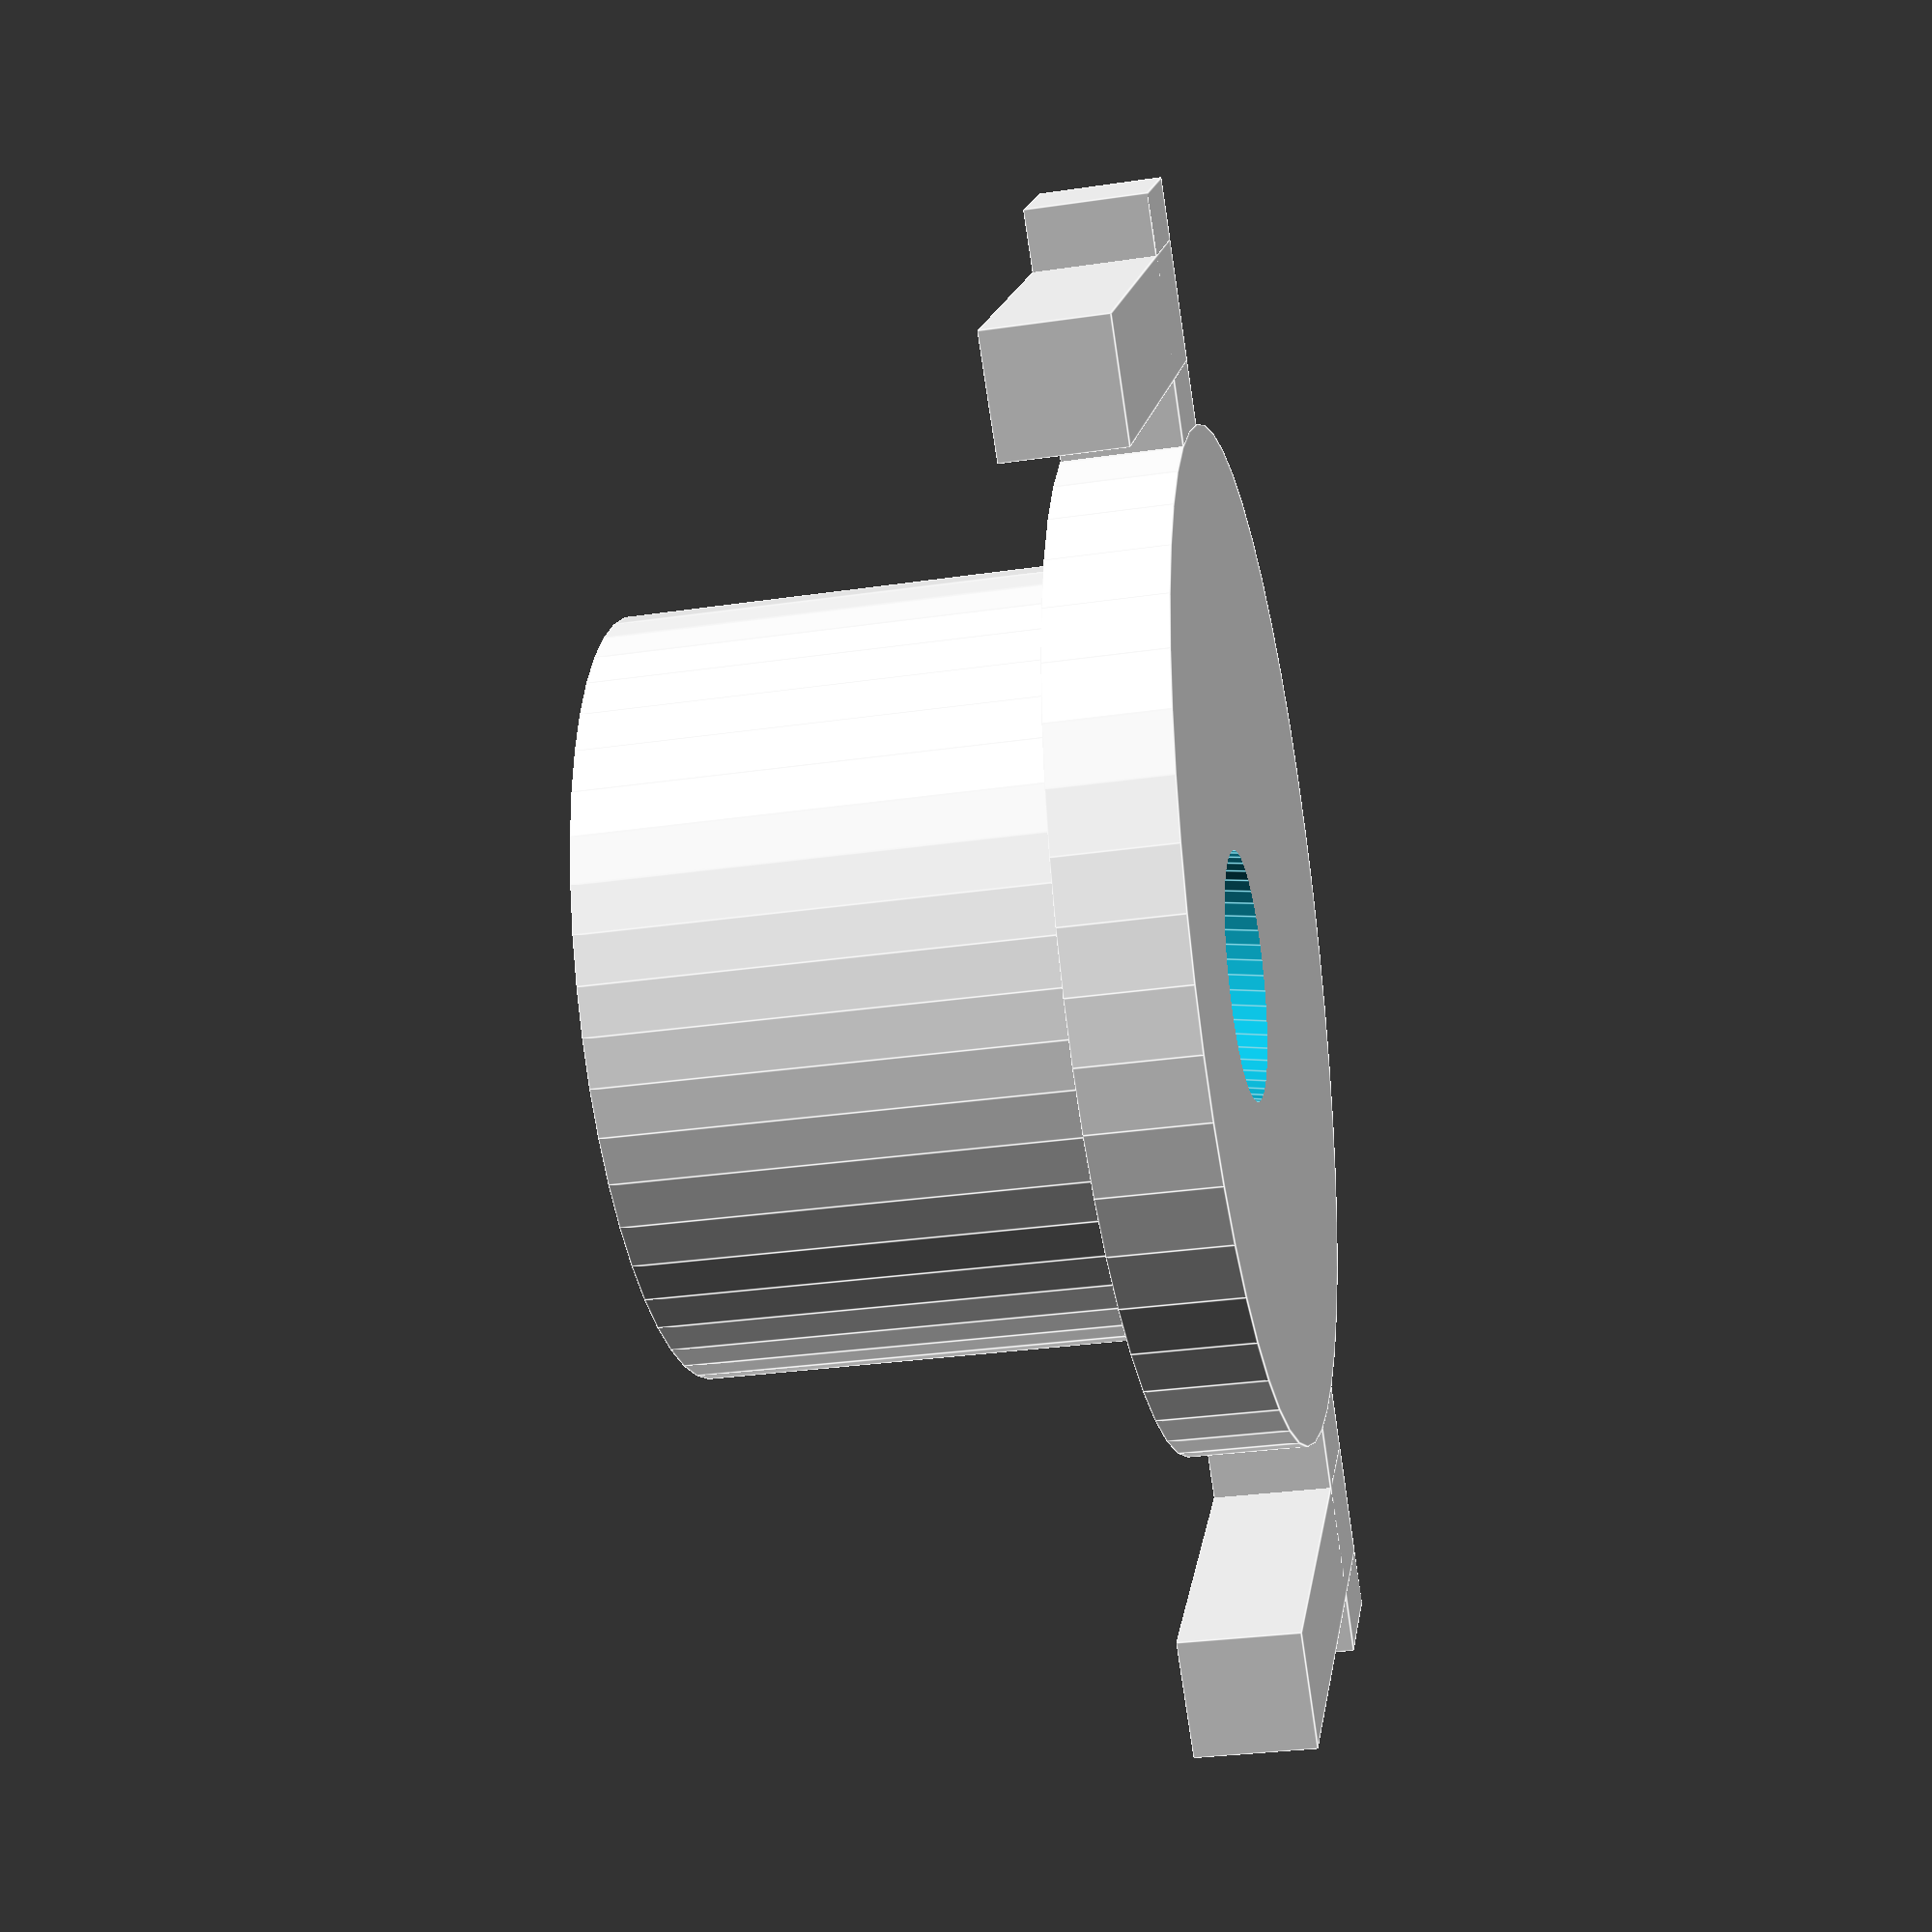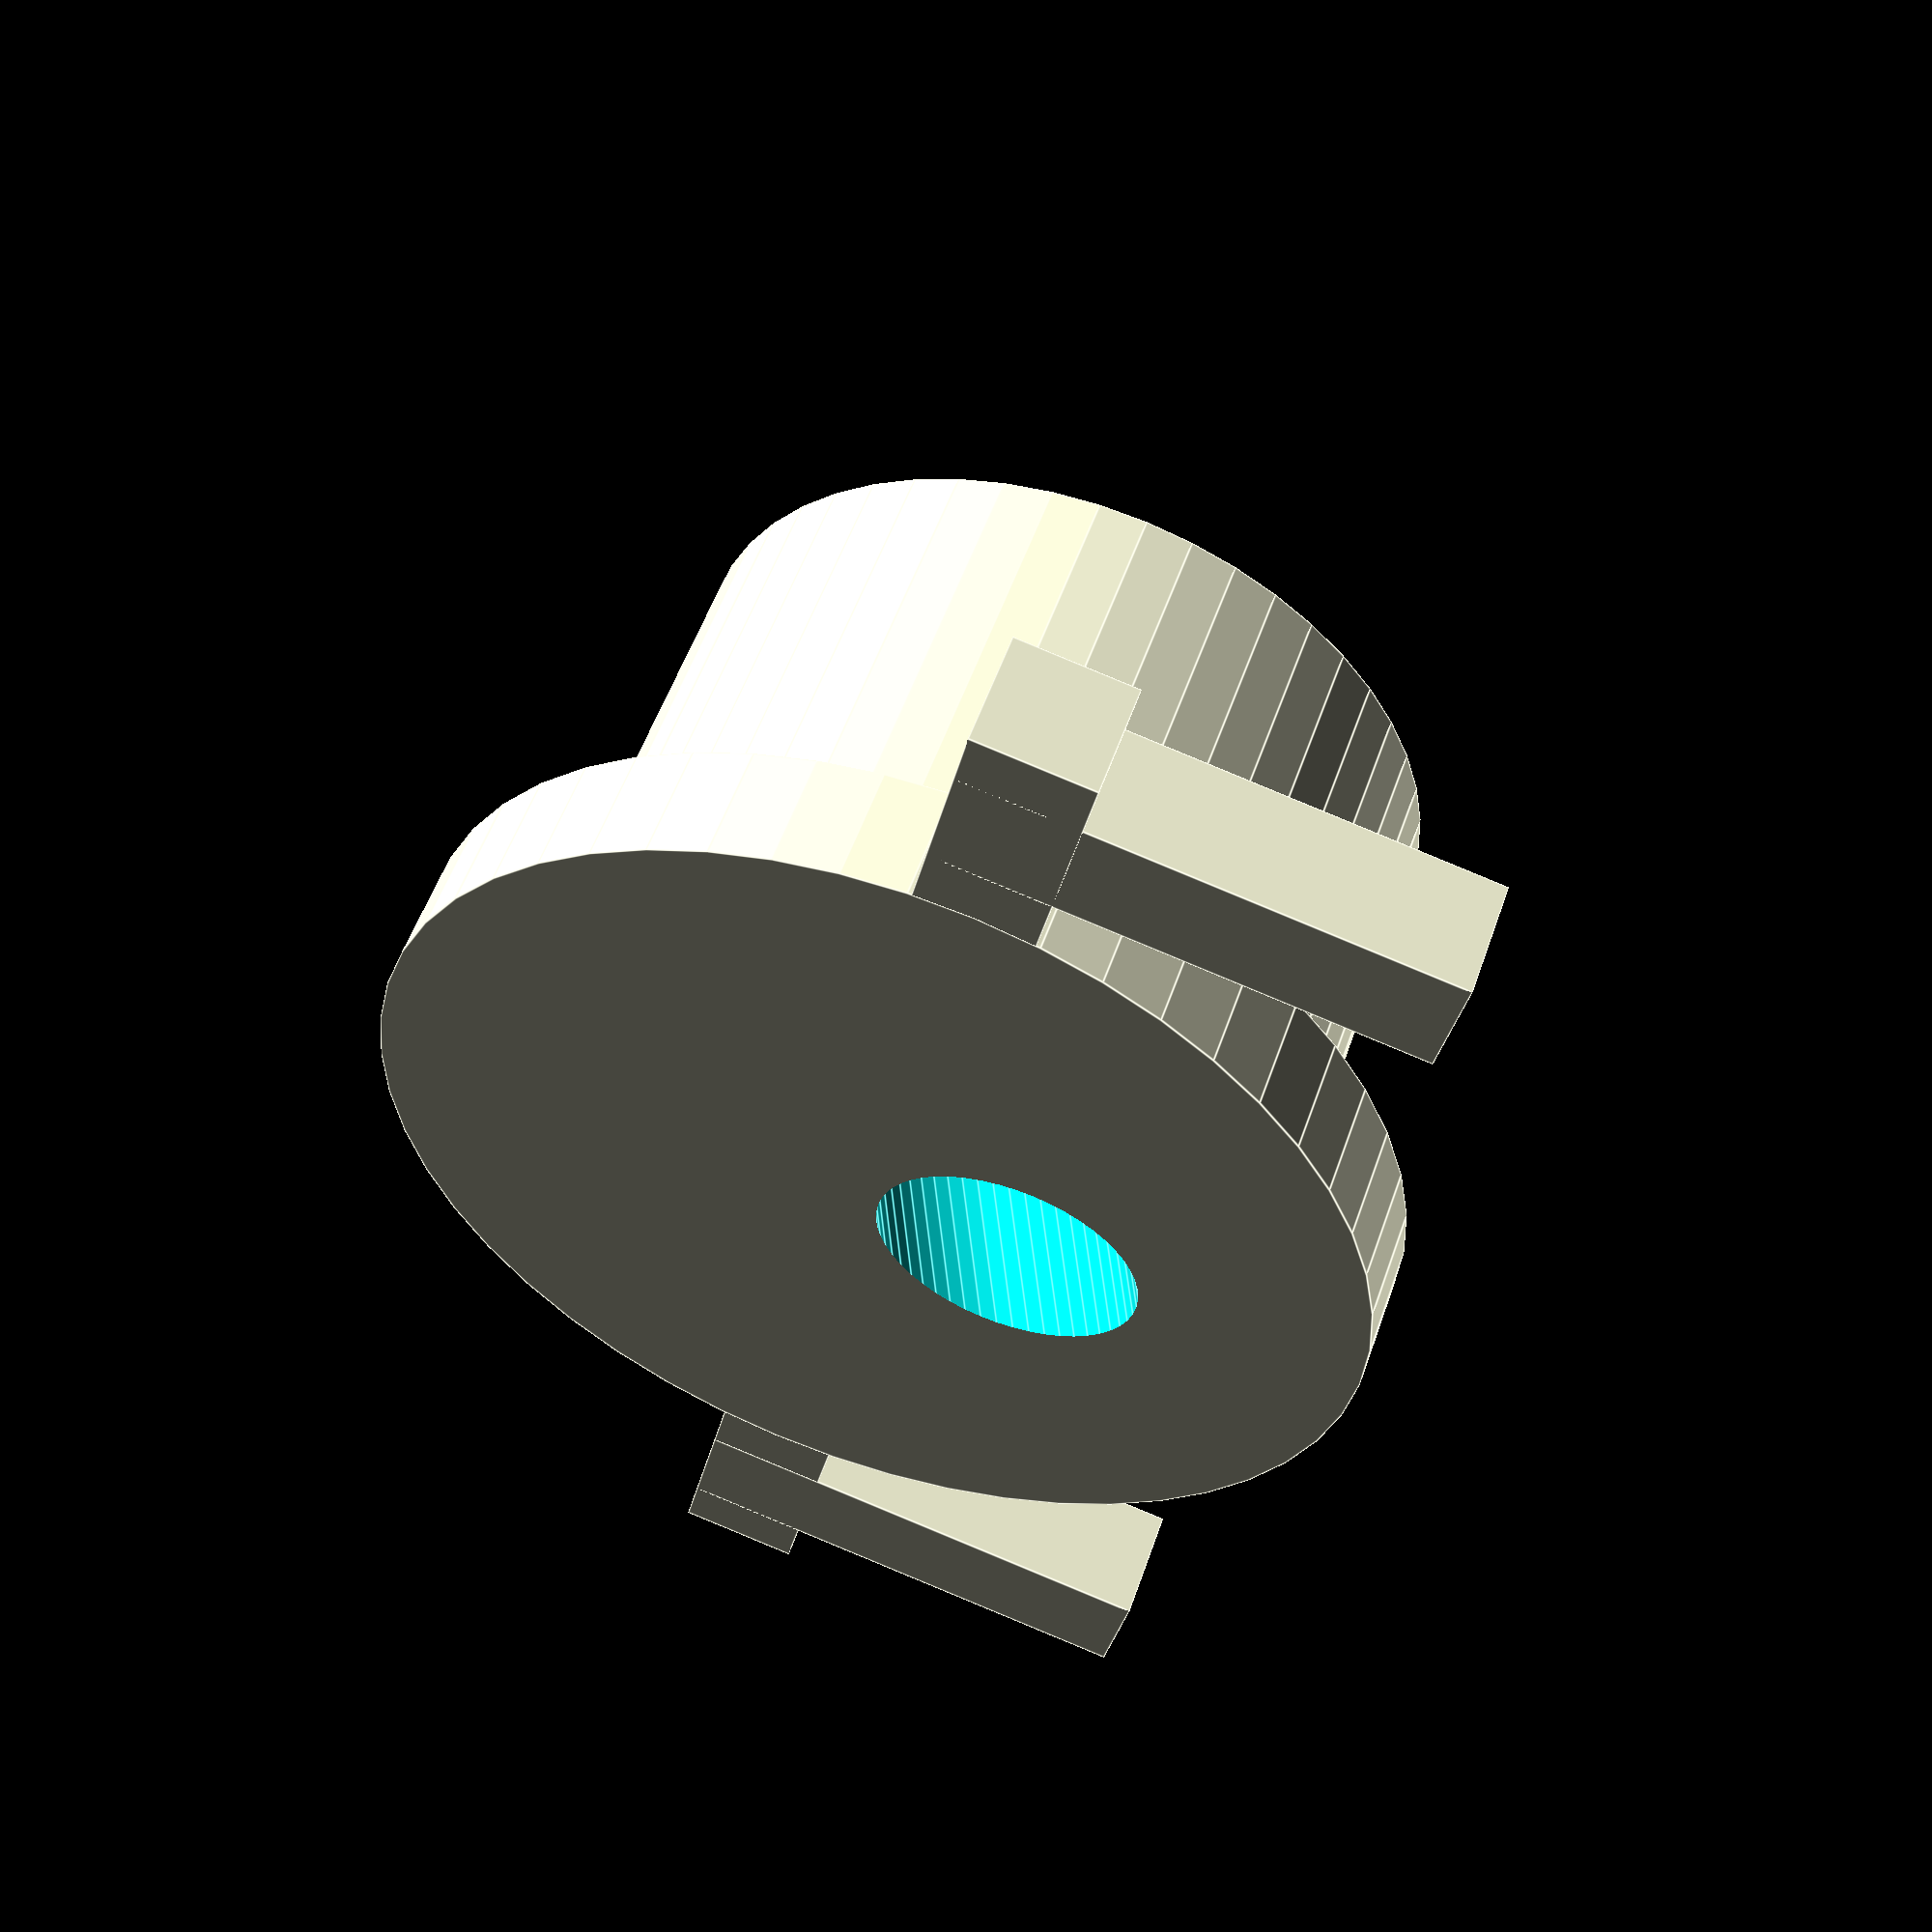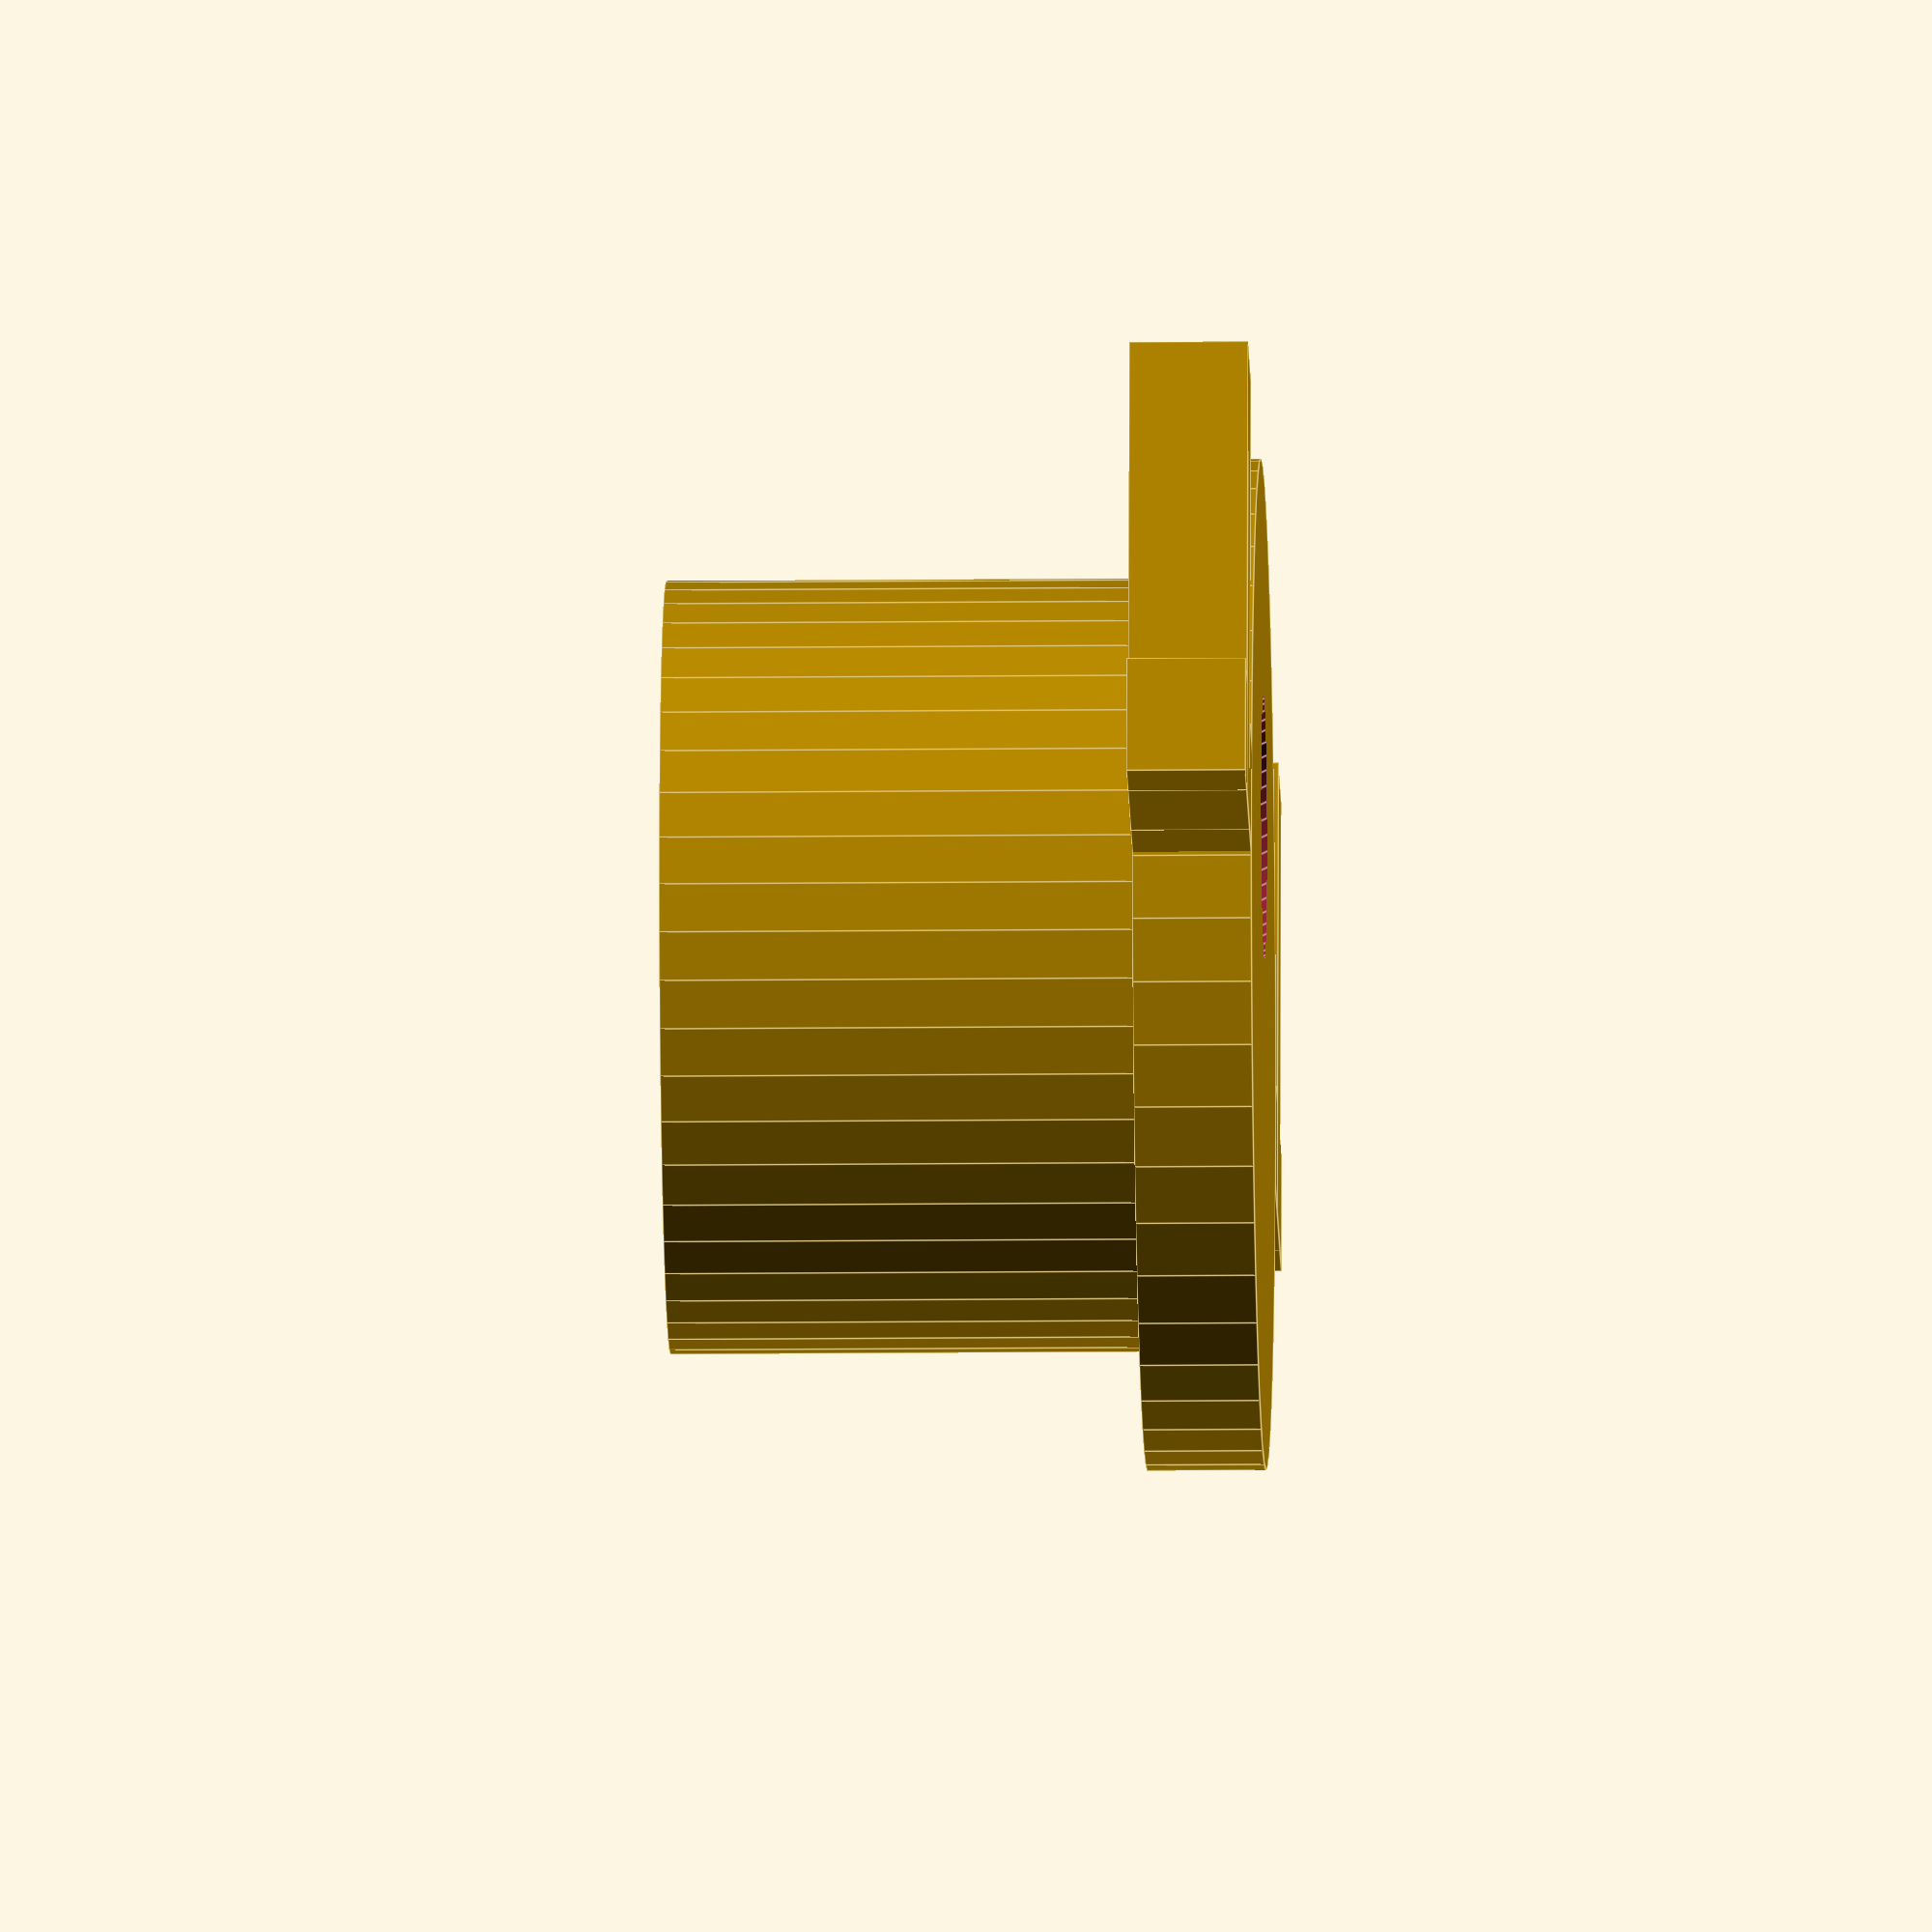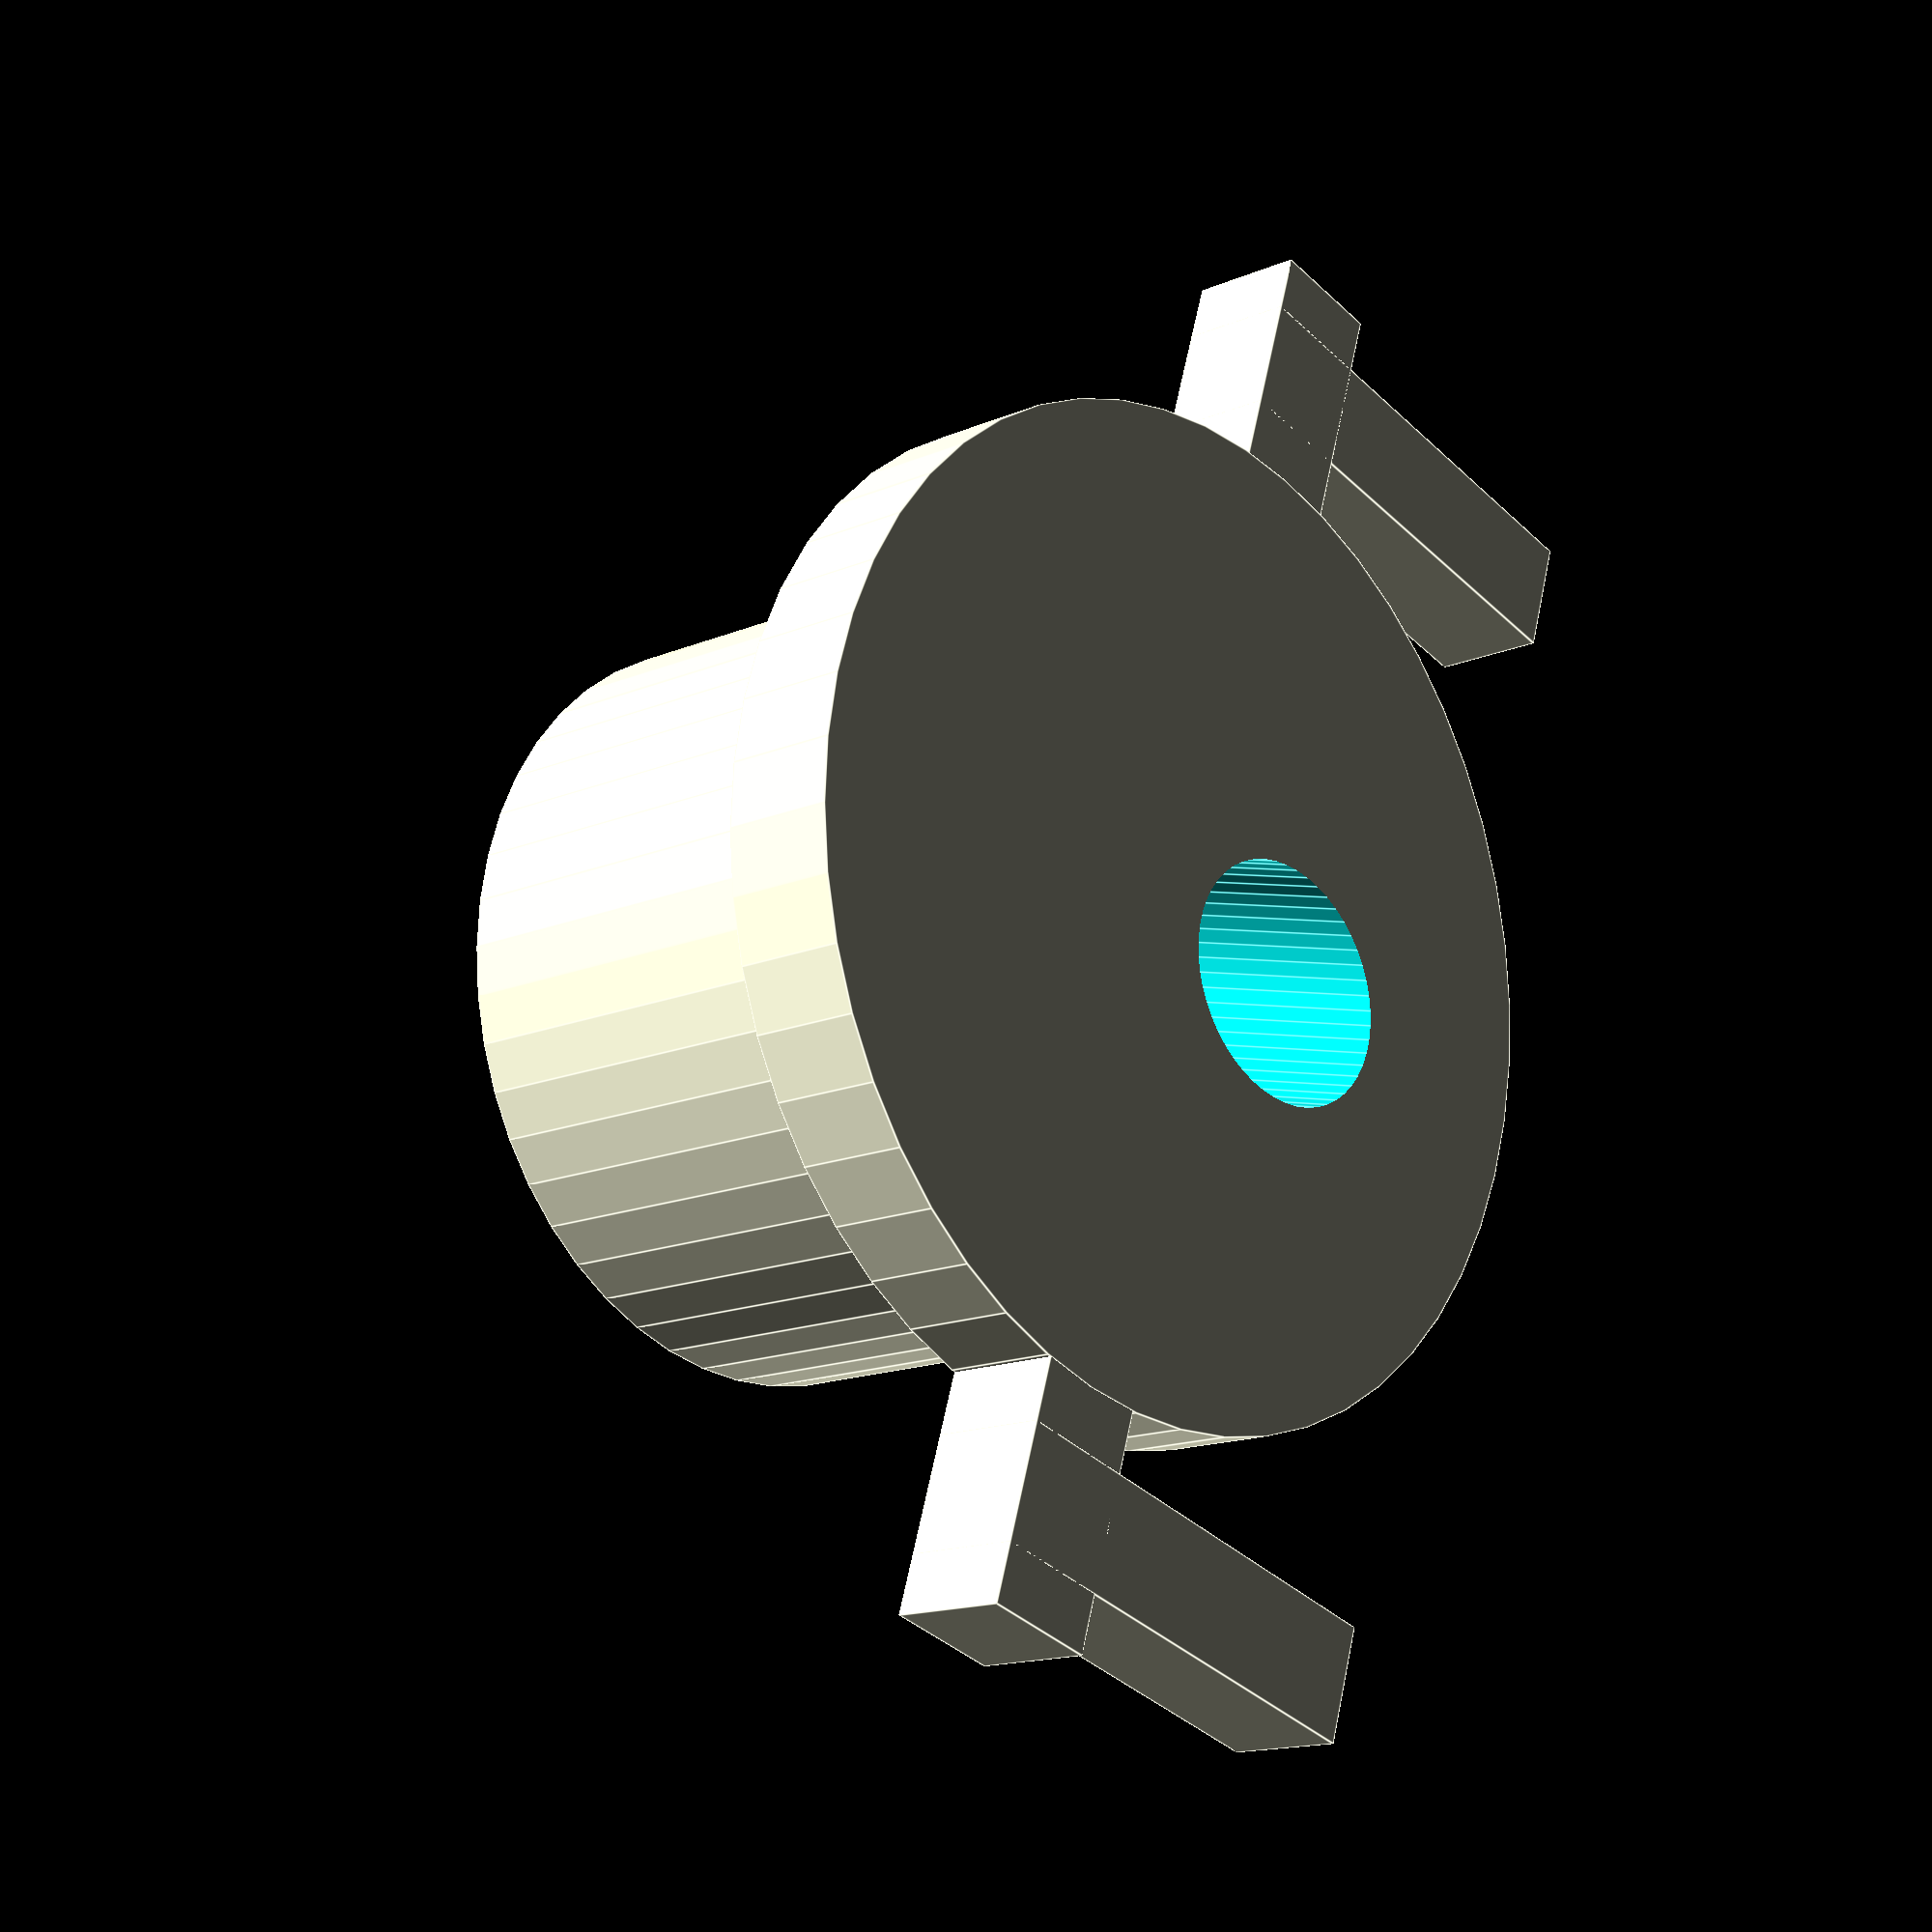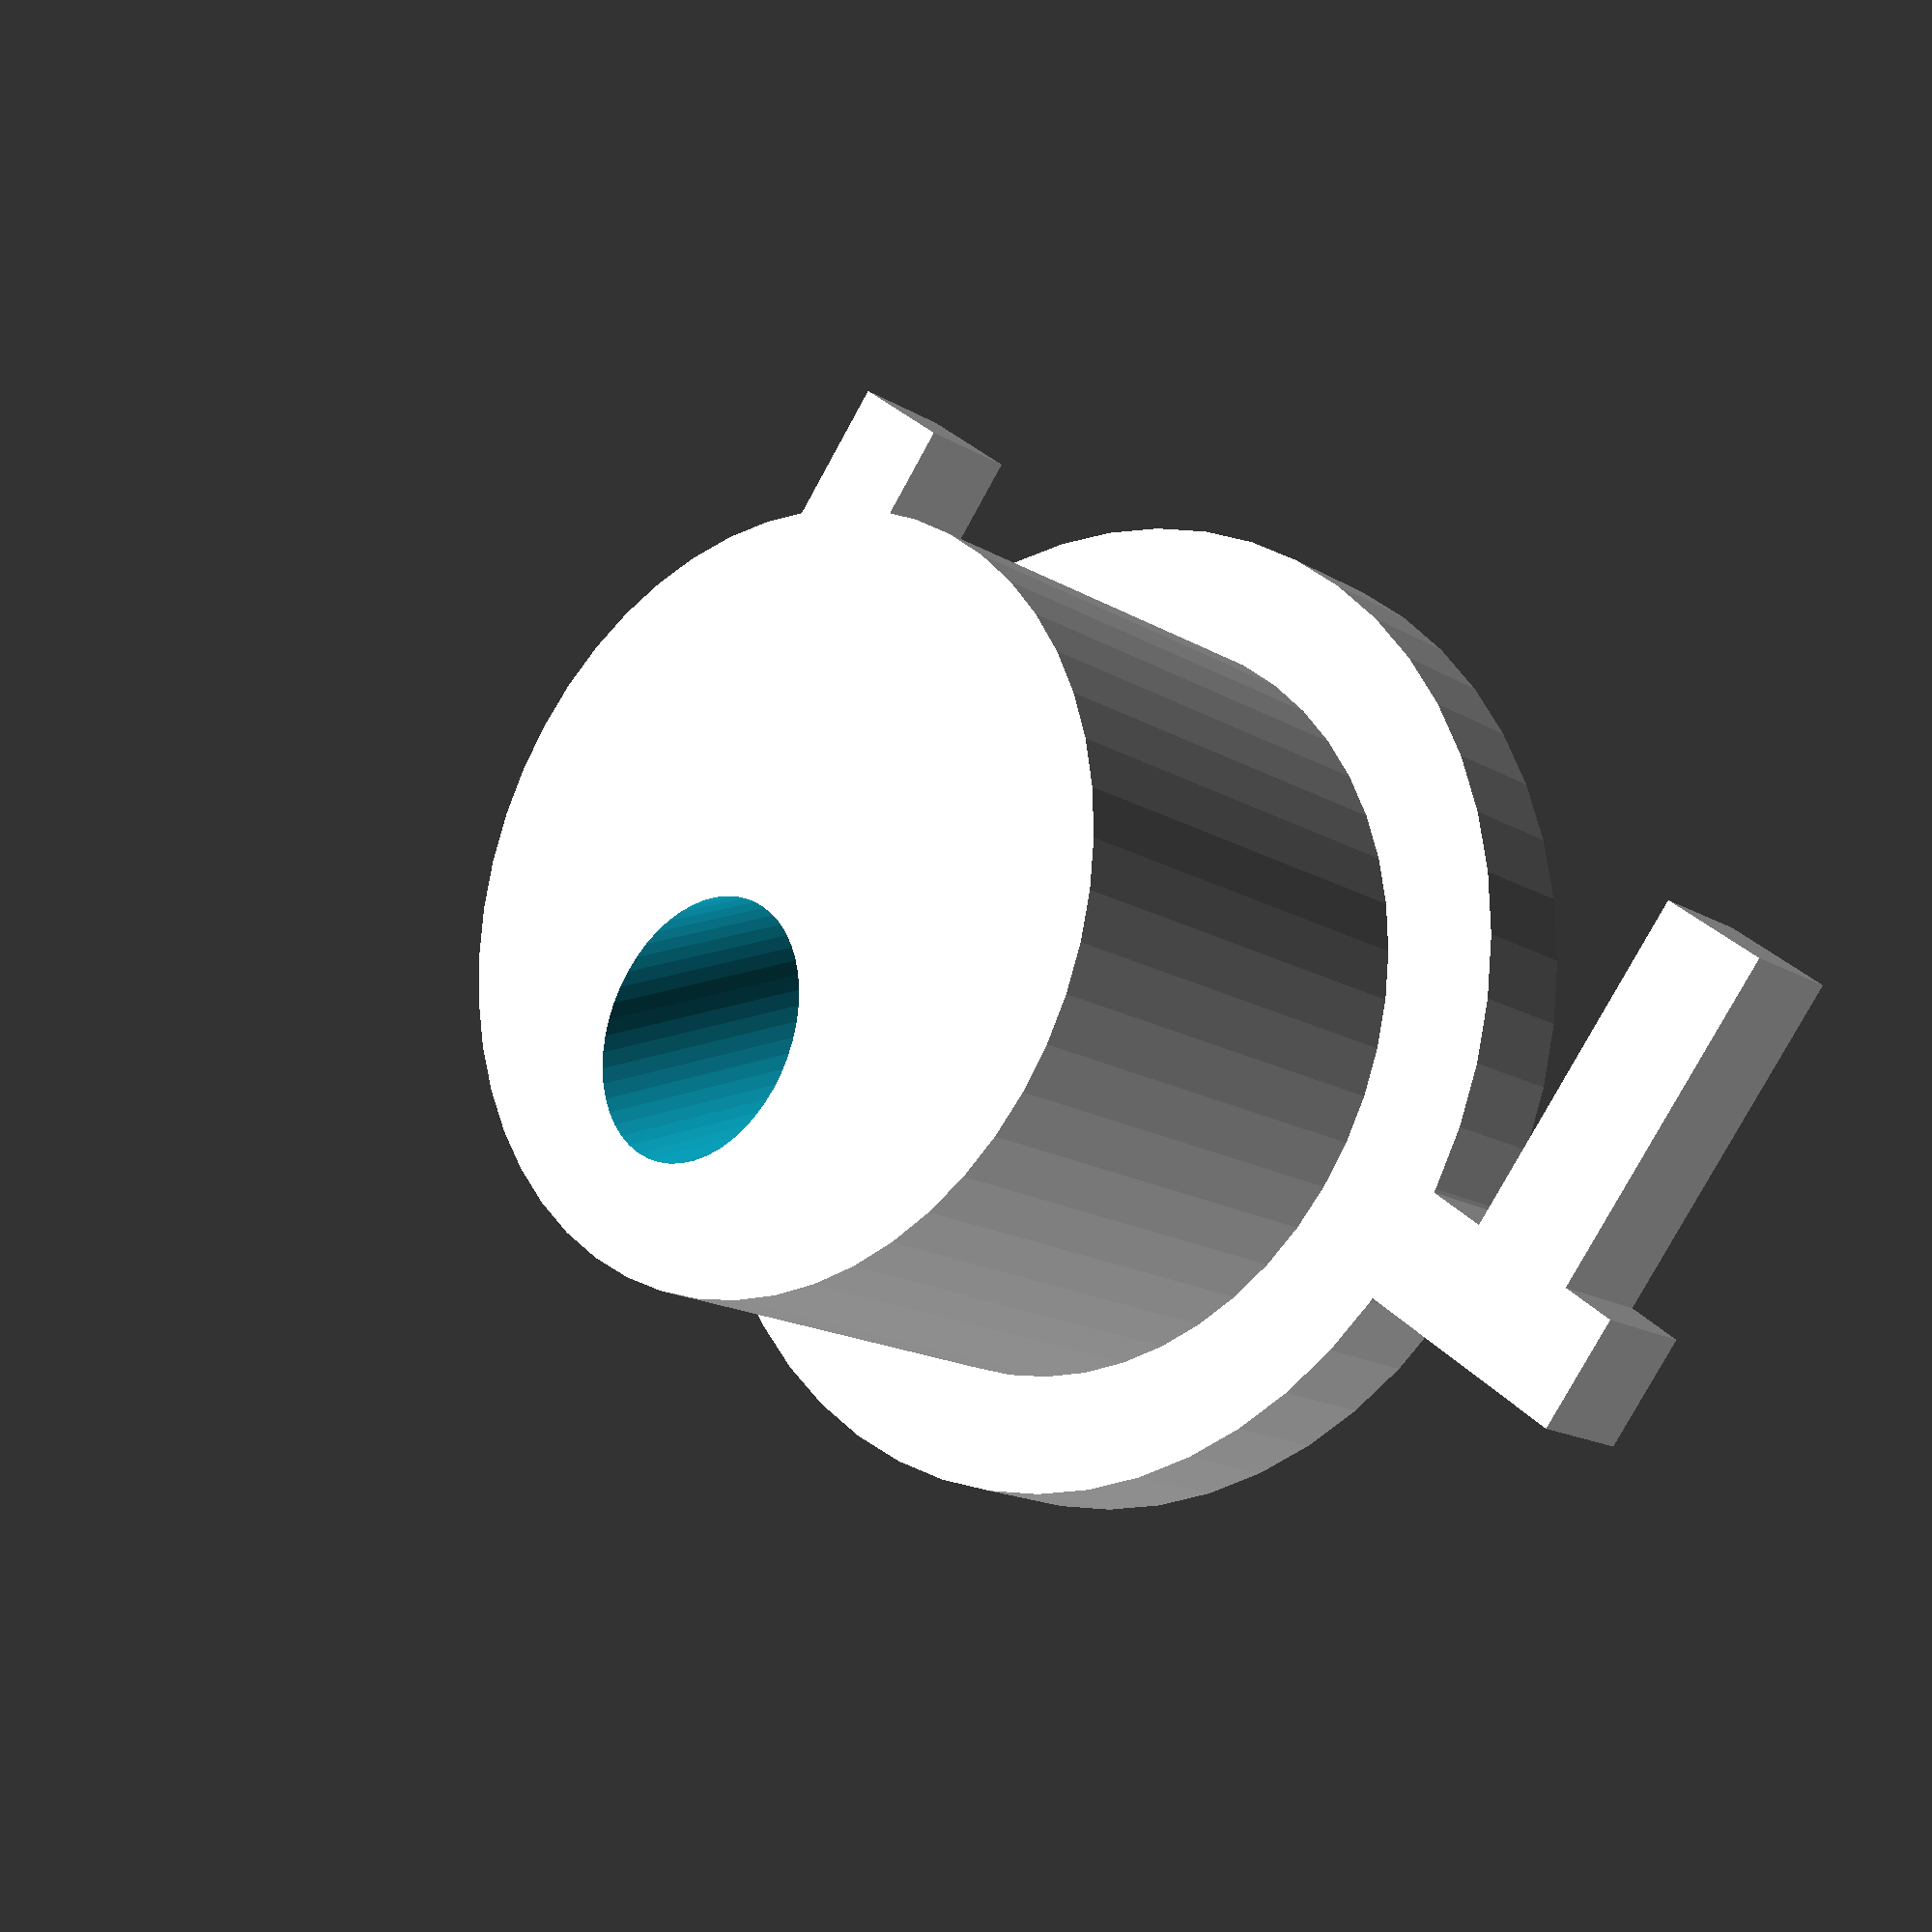
<openscad>
// this part gets gripped in the bracket on the end of the robot's wrist, and holds a pen.
// the wings are for a rubber band to be stretched around, to push the pen downward.
// don't ask me what keeps the pen from falling out when it's lifted away from the paper.

REALITY_CORRECTION = 0.5;
INCHES = 1;
BRACKET_SIZE = (1 + 5 / 8) * INCHES;

REAL_PEN_DIAMETER = 12.35;
PEN_DIAMETER = REAL_PEN_DIAMETER + REALITY_CORRECTION;

SCALE = 25.4;

GRABBED_RADIUS = radius(BRACKET_SIZE * SCALE);
GRABBED_HEIGHT = SCALE;

RELATION_HAT_GRABBED = 0.25;
HAT_RADIUS = radius((BRACKET_SIZE + REALITY_CORRECTION) * SCALE);
HAT_HEIGHT = RELATION_HAT_GRABBED * SCALE;

ARM_HEIGHT = HAT_HEIGHT;
ARM_MARGIN = ARM_HEIGHT;
ARM_RELATION_WIDTH_LENGTH = 4;

BIG_NUMBER = 3;
HOLE_HEIGHT = (GRABBED_HEIGHT + HAT_HEIGHT) * BIG_NUMBER;
HOLE_RADIUS = radius(PEN_DIAMETER);
HOLE_INCLINATION = [26, 0, 0];
HOLE_POSITION = [0, 7, 0];

RIGTH_ON_Z = [0, 0, 90];
HAT_CORRECTION = 0.001;

RIGHT_SIDE = 1;
LEFT_SIDE = -1;

MEDIUM_RESOLUTION = 50;
RESOLUTION = MEDIUM_RESOLUTION;
$fn = RESOLUTION;

function half(measure) = measure / 2; 
function radius(diameter) = half(diameter);

module grabbedPart() {
	offsetZ = half(GRABBED_HEIGHT) + HAT_HEIGHT;
	translate([0, 0, offsetZ])
		cylinder(r = GRABBED_RADIUS, h = GRABBED_HEIGHT, center = true);
}

module hat() {
	height = HAT_HEIGHT + HAT_CORRECTION;
   translate([0, 0, half(HAT_HEIGHT)])
		cylinder(r = HAT_RADIUS, h = height, center = true);
}

module wingarm() {
	armLongitude = 2 * (HAT_RADIUS + ARM_MARGIN + ARM_HEIGHT);
	translate([0, 0, half(HAT_HEIGHT)])
		rotate(RIGTH_ON_Z)
			cube([ARM_HEIGHT, armLongitude, ARM_HEIGHT], center = true);
}

module wing(SIDE) {
	offsetX = HAT_RADIUS + half(ARM_MARGIN) + half(ARM_HEIGHT);
	offsetY = ARM_HEIGHT * half(ARM_RELATION_WIDTH_LENGTH) - half(ARM_HEIGHT);
	armLength = ARM_HEIGHT * ARM_RELATION_WIDTH_LENGTH;
	translate([SIDE * offsetX, offsetY, half(HAT_HEIGHT)])
		cube([ARM_HEIGHT, armLength, ARM_HEIGHT], center = true);
}

module rightWing() {
	wing(RIGHT_SIDE);
}


module leftWing() {
	wing(LEFT_SIDE);
}

module penHole() {
	rotate(HOLE_INCLINATION)
		translate(HOLE_POSITION)
			cylinder(r = HOLE_RADIUS, h = HOLE_HEIGHT, center = true);
}

module structure() {
	union() {
		grabbedPart();
		hat();
		wingarm();
		rightWing();
		leftWing();
	}
}

module penHolder() {
	difference() {
		structure();
		penHole();
	}
}

penHolder();
</openscad>
<views>
elev=29.7 azim=135.4 roll=102.2 proj=p view=edges
elev=126.8 azim=77.5 roll=341.2 proj=p view=edges
elev=192.8 azim=173.1 roll=88.6 proj=o view=edges
elev=15.0 azim=252.4 roll=132.8 proj=p view=edges
elev=15.9 azim=38.1 roll=38.7 proj=p view=wireframe
</views>
